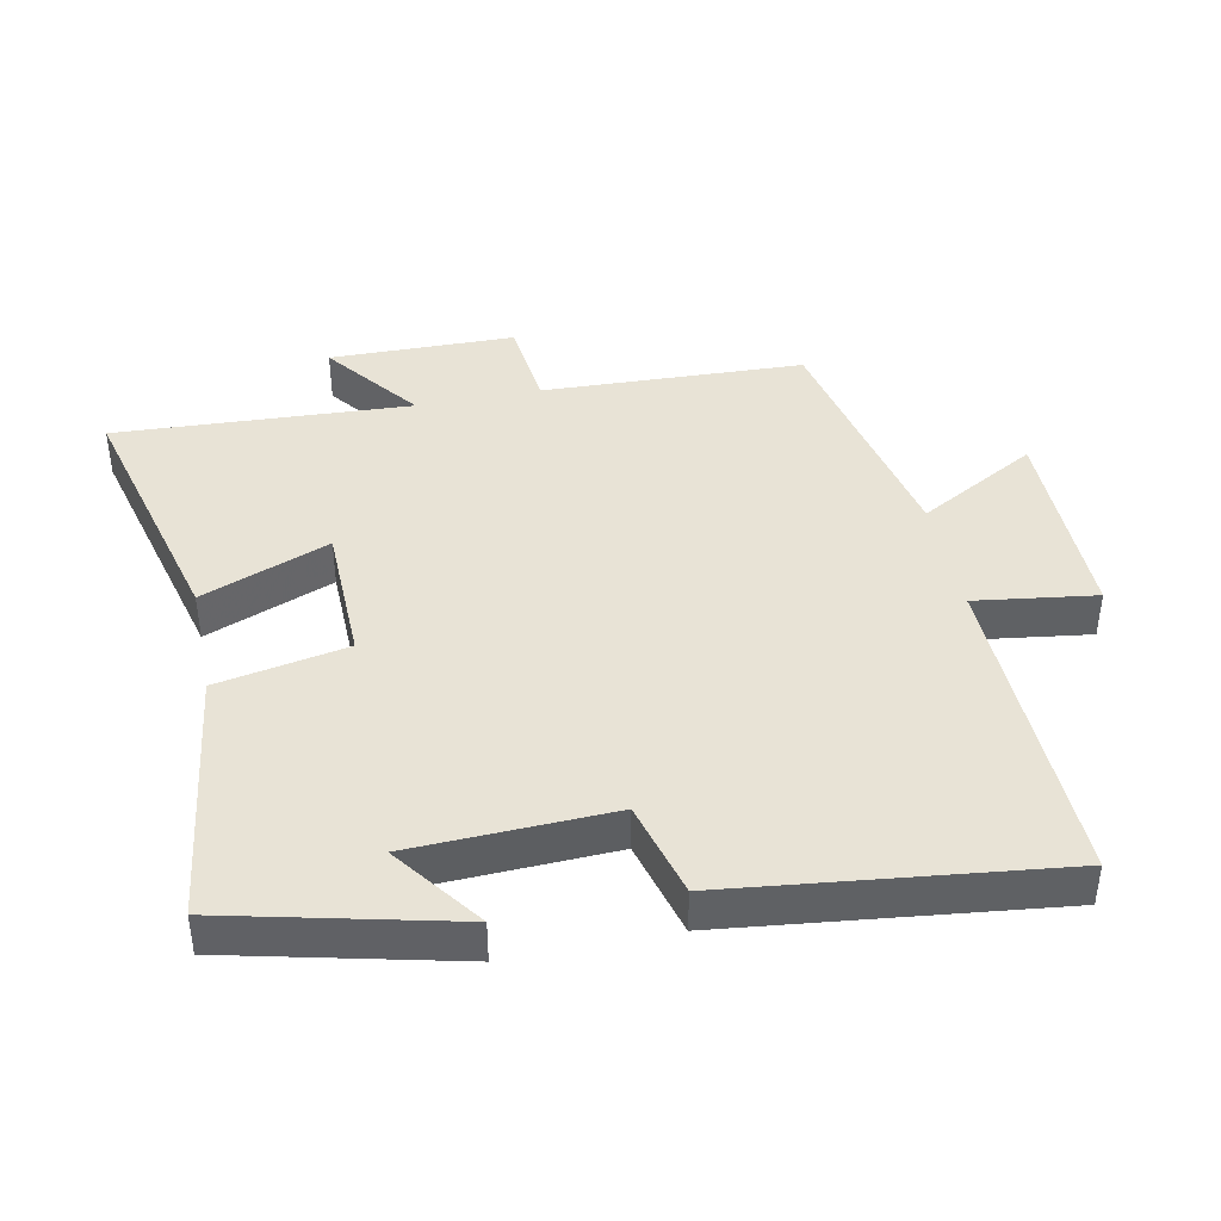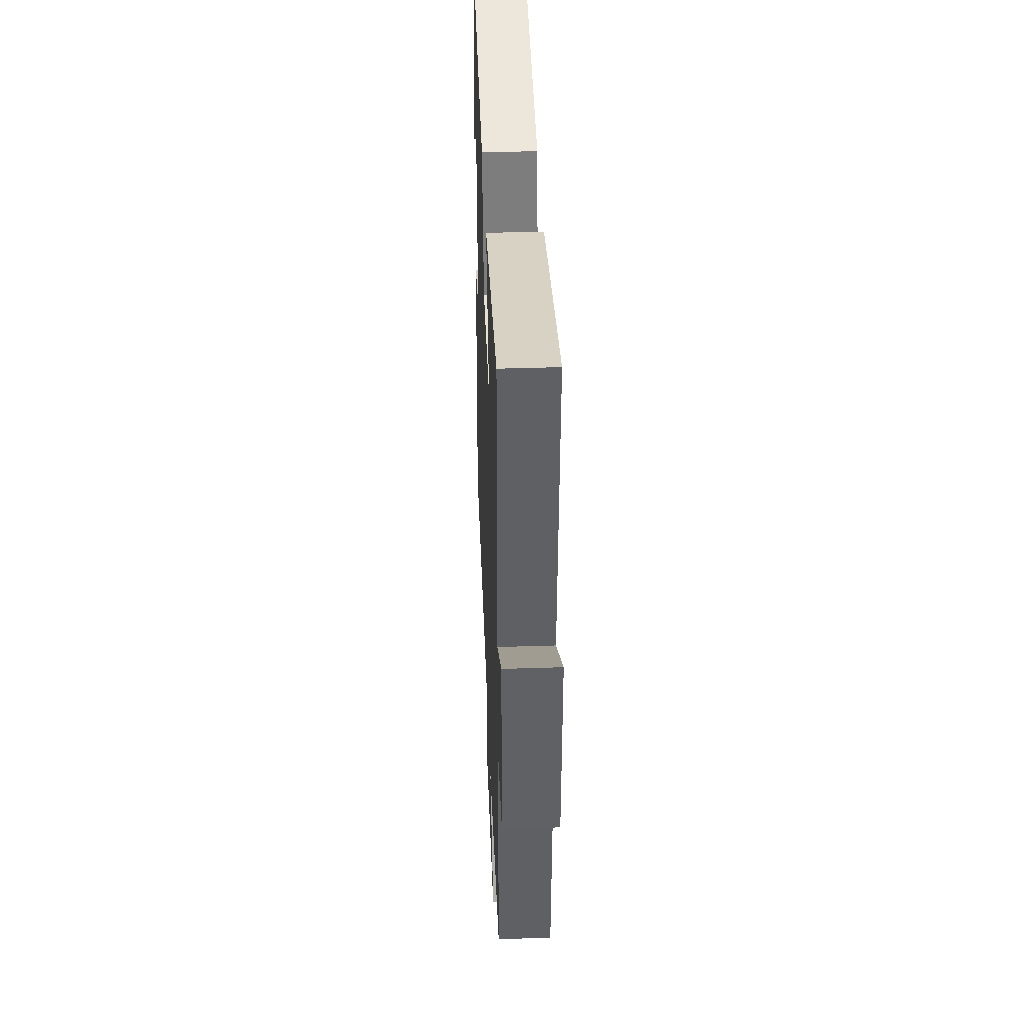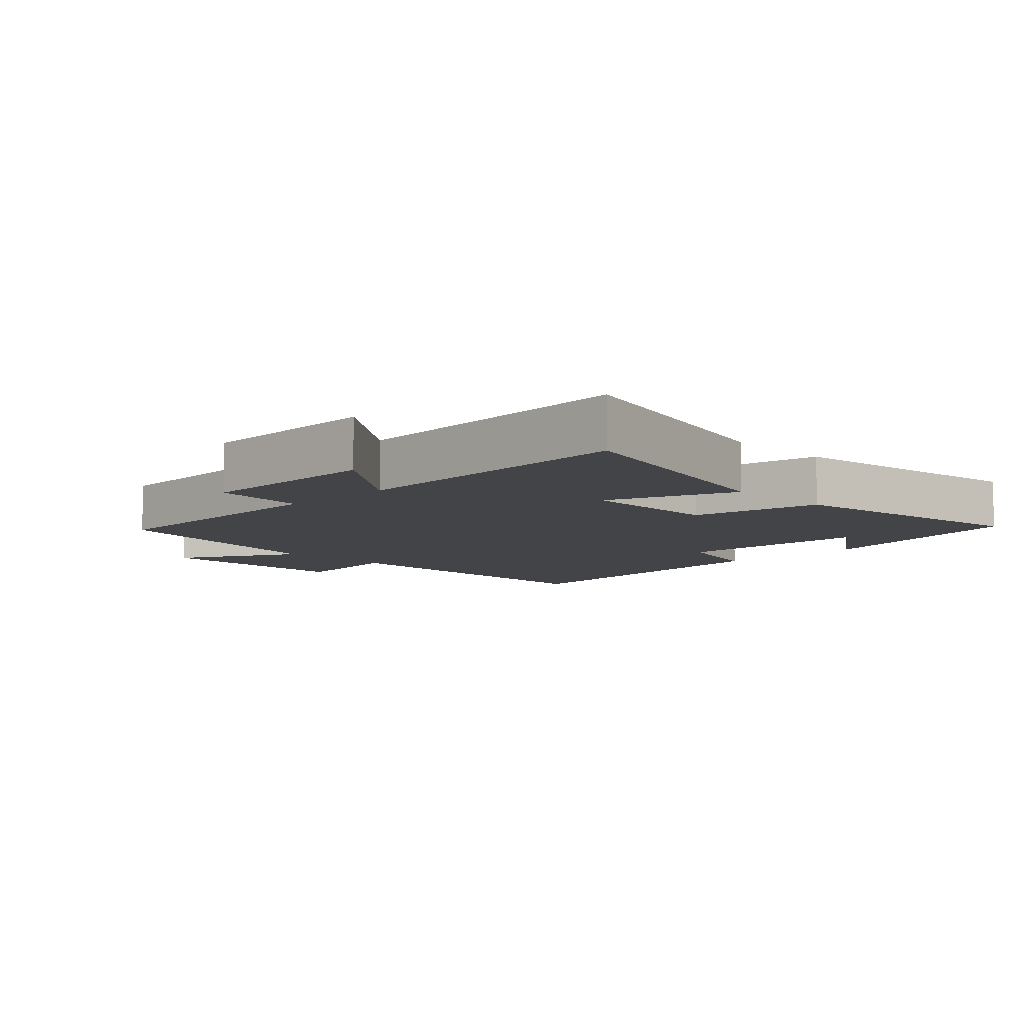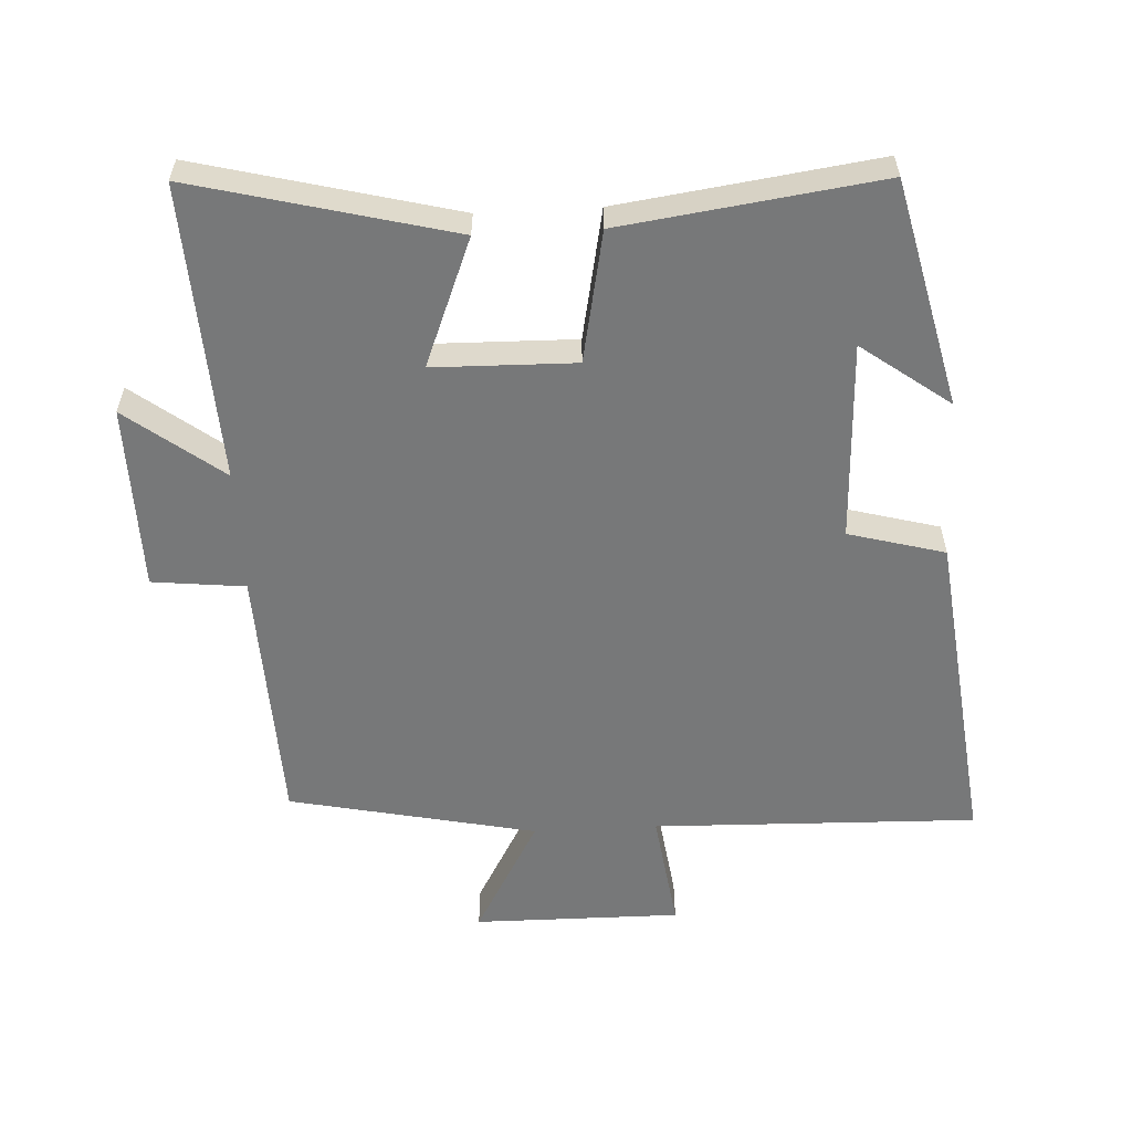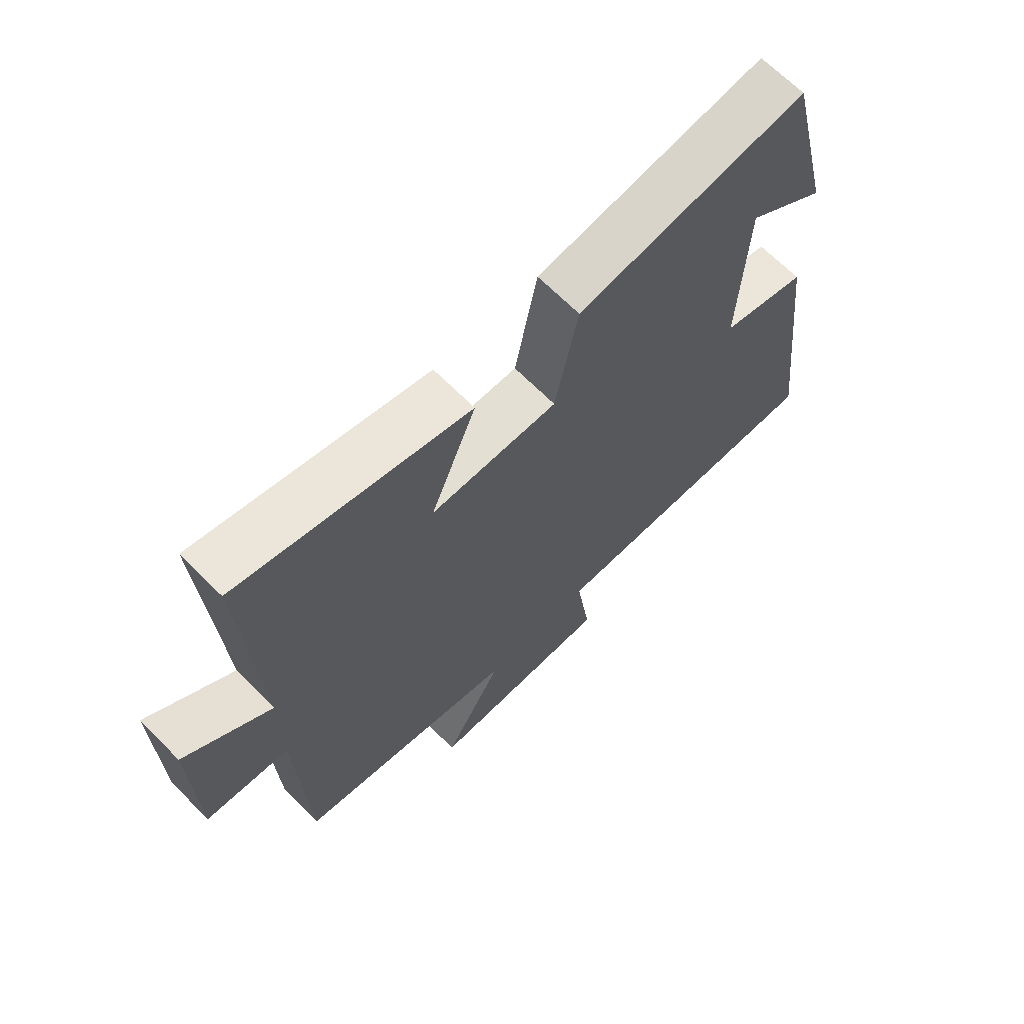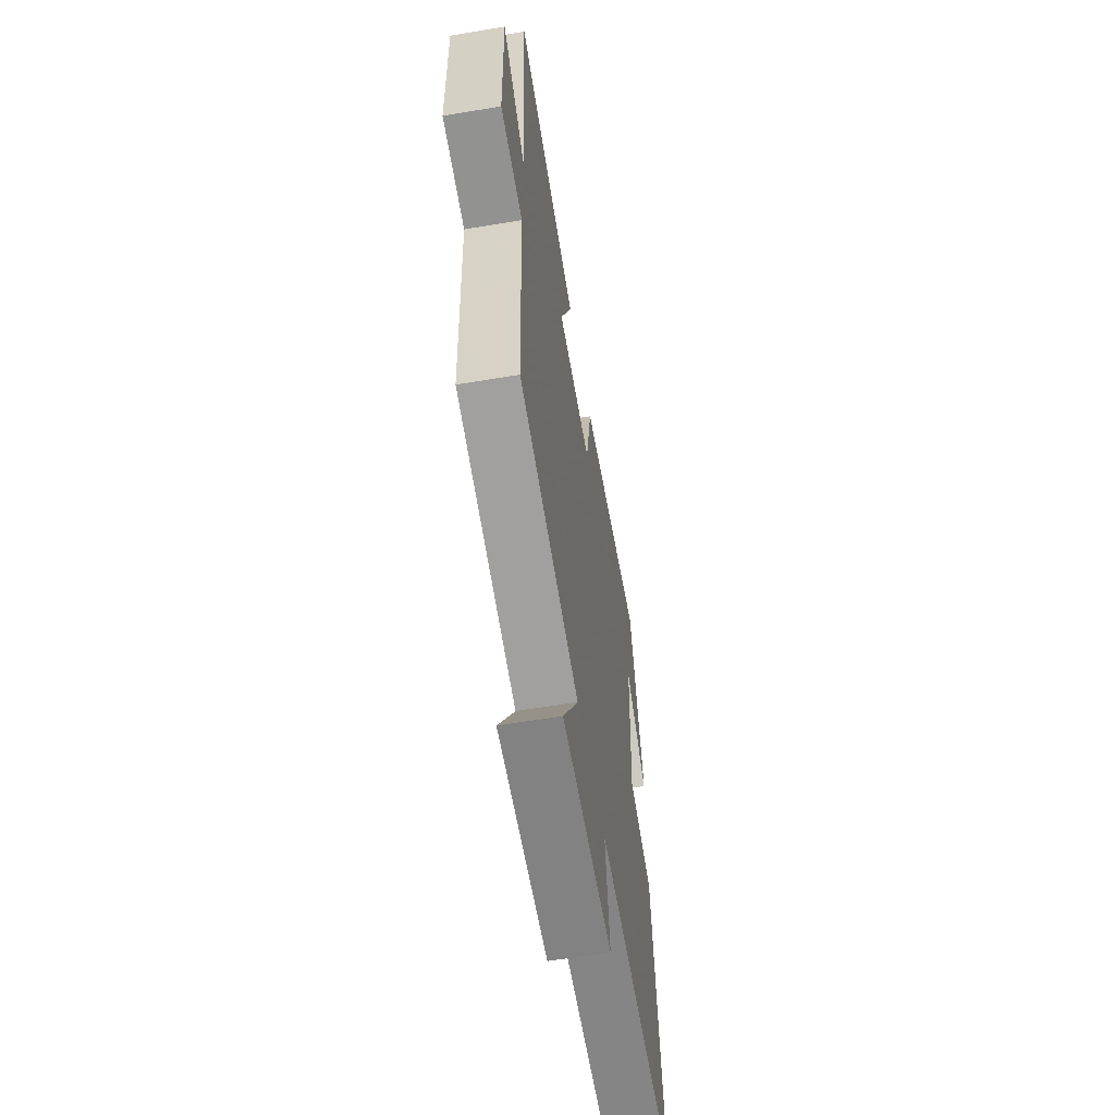
<metadata>
{"format":"obj","ext":"obj","renderer":"f3d","projection":"perspective","resolution":1024,"background":"white","views":[{"elev":41.5,"azim":78.5,"up":"+Y"},{"elev":42.0,"azim":-92.2,"up":"+Z"},{"elev":-8.0,"azim":-45.3,"up":"+Y"},{"elev":-57.4,"azim":3.0,"up":"+Y"},{"elev":67.5,"azim":-44.9,"up":"+Z"},{"elev":-60.3,"azim":-80.3,"up":"+Z"}]}
</metadata>
<code>
v -0.523 0.07 0.597
v -0.139 0.07 0.5
v -0.215 0.07 0.309
v -0.003 0.07 0.305
v 0.035 0.07 0.5
v 0.42 0.07 0.553
v 0.5 0.07 0.215
v 0.368 0.07 0.312
v 0.356 0.07 0.014
v 0.5 0.07 -0.025
v 0.557 0.07 -0.513
v 0.071 0.07 -0.5
v 0.096 0.07 -0.68
v -0.214 0.07 -0.678
v -0.115 0.07 -0.5
v -0.485 0.07 -0.422
v -0.5 0.07 -0.03
v -0.639 0.07 -0.015
v -0.643 0.07 0.263
v -0.5 0.07 0.154
v -0.523 0 0.597
v -0.139 0 0.5
v -0.215 0 0.309
v -0.003 0 0.305
v 0.035 0 0.5
v 0.42 0 0.553
v 0.5 0 0.215
v 0.368 0 0.312
v 0.356 0 0.014
v 0.5 0 -0.025
v 0.557 0 -0.513
v 0.071 0 -0.5
v 0.096 0 -0.68
v -0.214 0 -0.678
v -0.115 0 -0.5
v -0.485 0 -0.422
v -0.5 0 -0.03
v -0.639 0 -0.015
v -0.643 0 0.263
v -0.5 0 0.154
f 17 18 19 20
f 15 16 17 20
f 15 20 1
f 12 13 14 15
f 12 15 1
f 9 10 11 12
f 8 9 12
f 6 7 8
f 4 5 6 8
f 4 8 12
f 3 4 12
f 1 2 3
f 1 3 12
f 40 39 38 37
f 40 37 36 35
f 21 40 35
f 35 34 33 32
f 21 35 32
f 32 31 30 29
f 32 29 28
f 28 27 26
f 28 26 25 24
f 32 28 24
f 32 24 23
f 23 22 21
f 32 23 21
f 1 21 22 2
f 2 22 23 3
f 3 23 24 4
f 4 24 25 5
f 5 25 26 6
f 6 26 27 7
f 7 27 28 8
f 8 28 29 9
f 9 29 30 10
f 10 30 31 11
f 11 31 32 12
f 12 32 33 13
f 13 33 34 14
f 14 34 35 15
f 15 35 36 16
f 16 36 37 17
f 17 37 38 18
f 18 38 39 19
f 19 39 40 20
f 20 40 21 1

</code>
